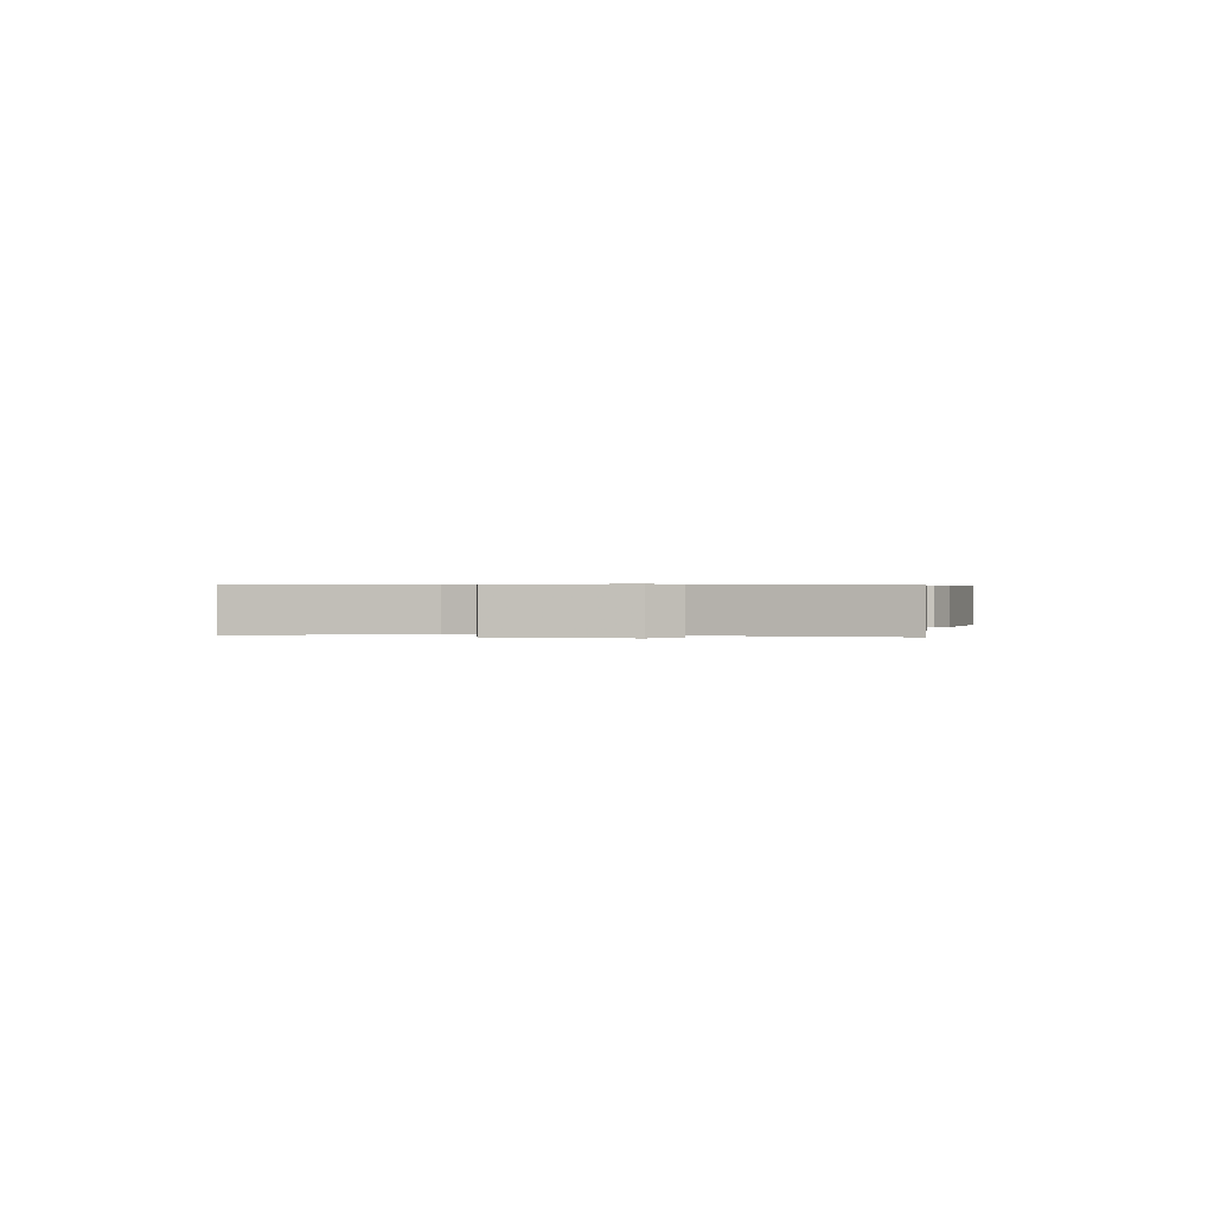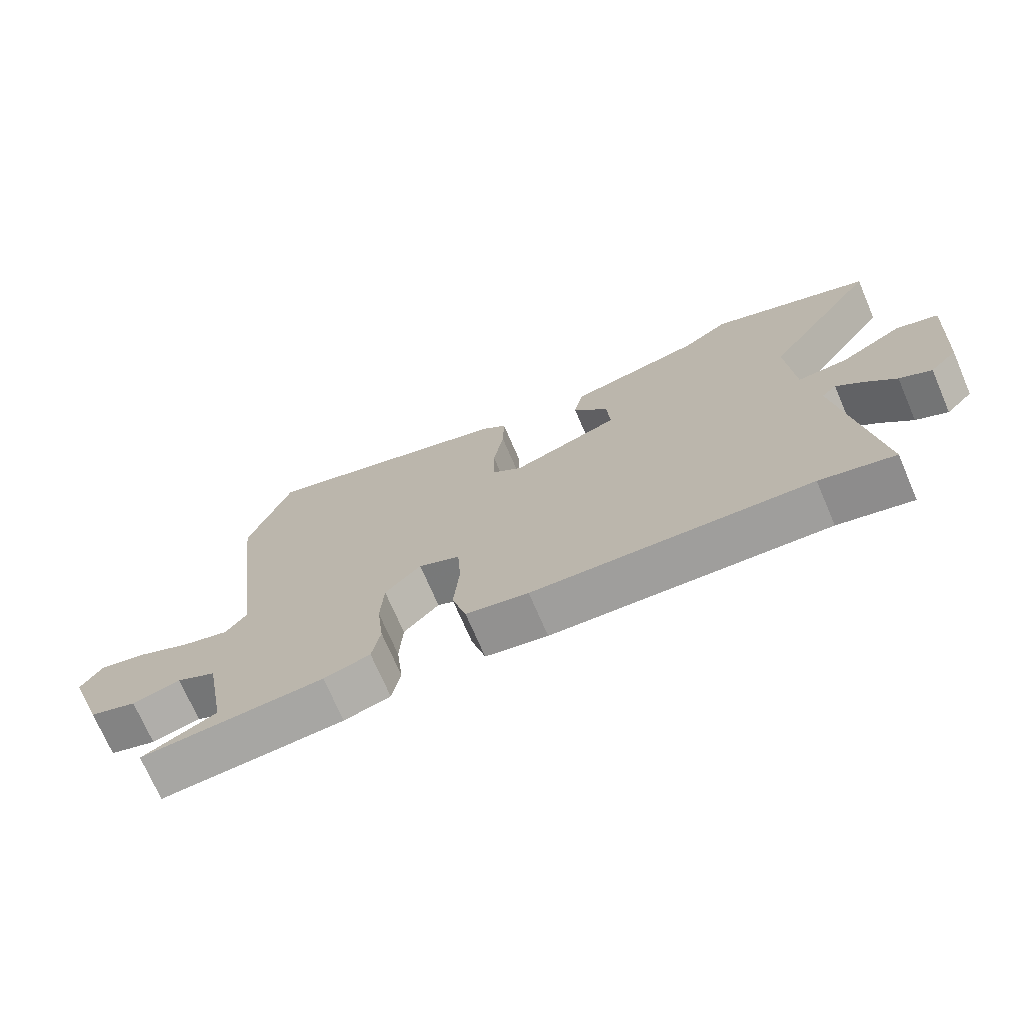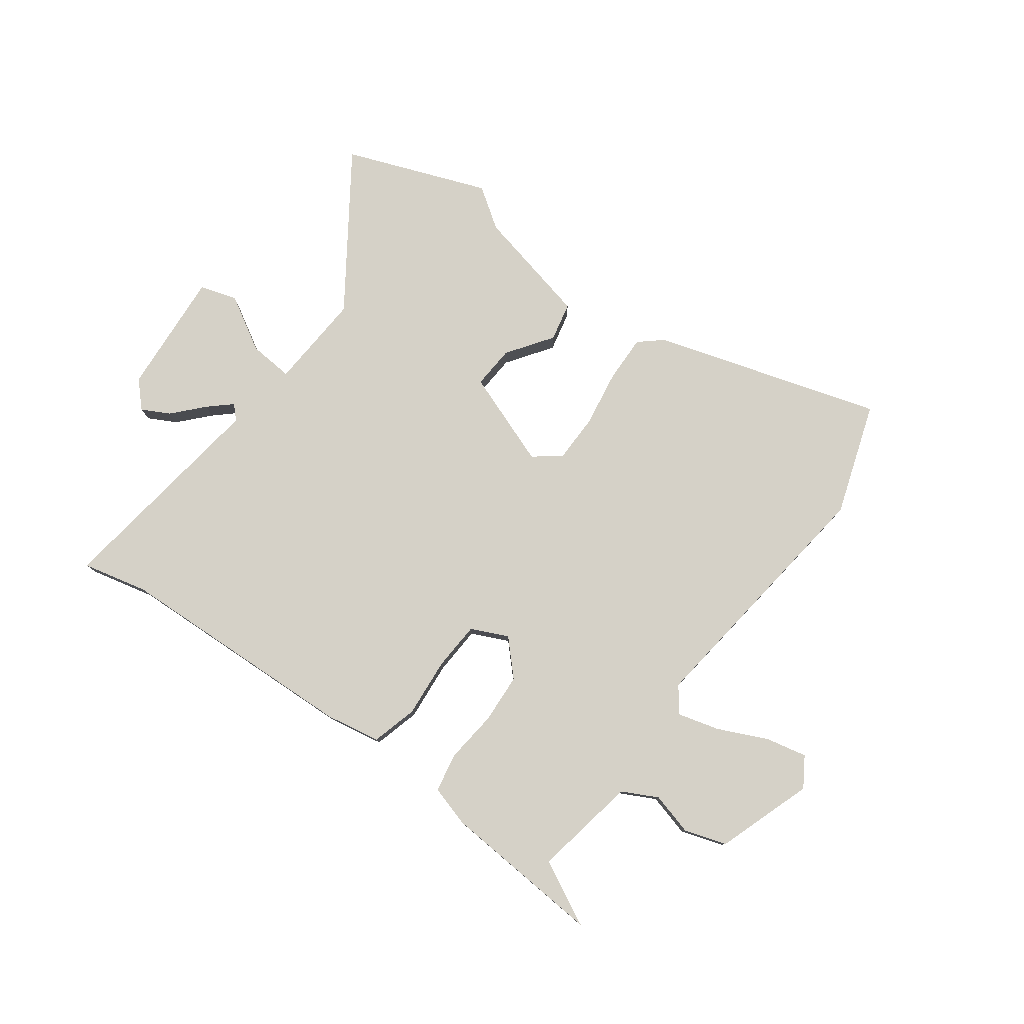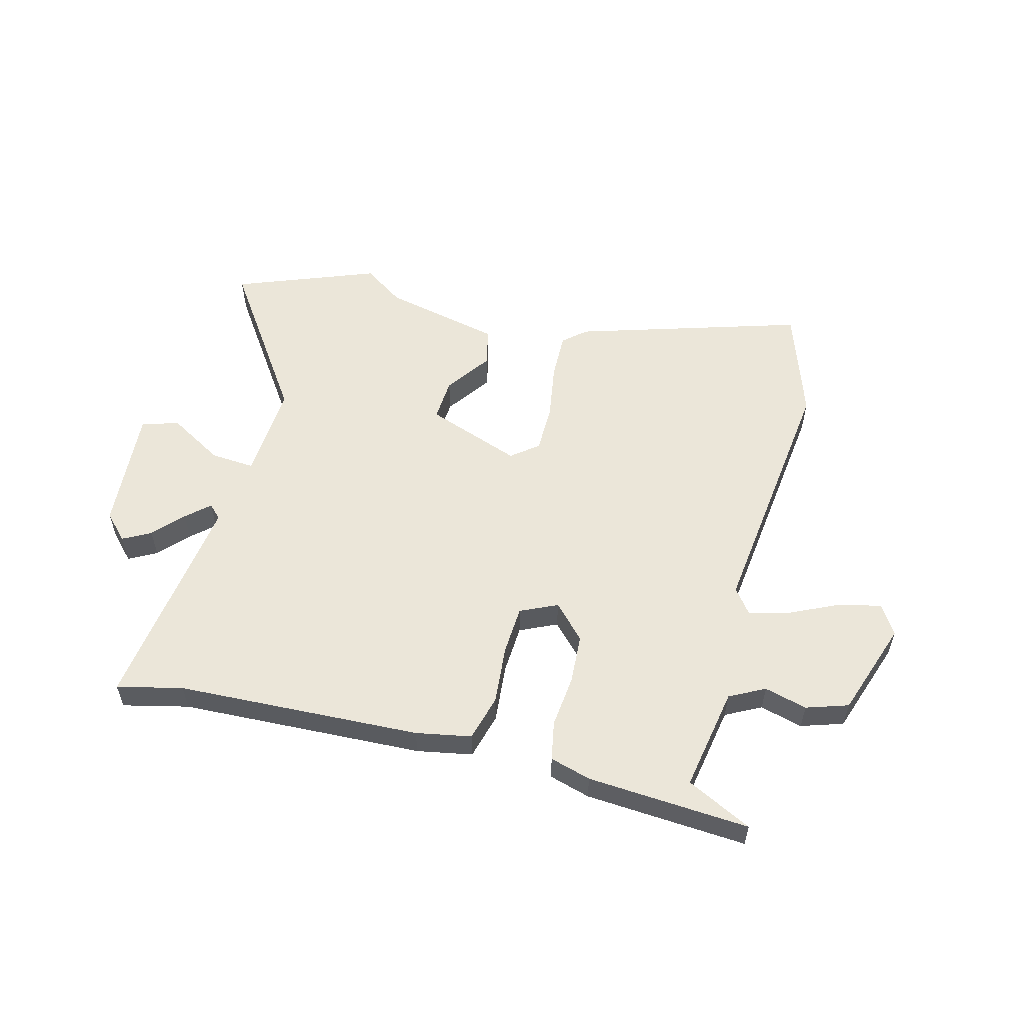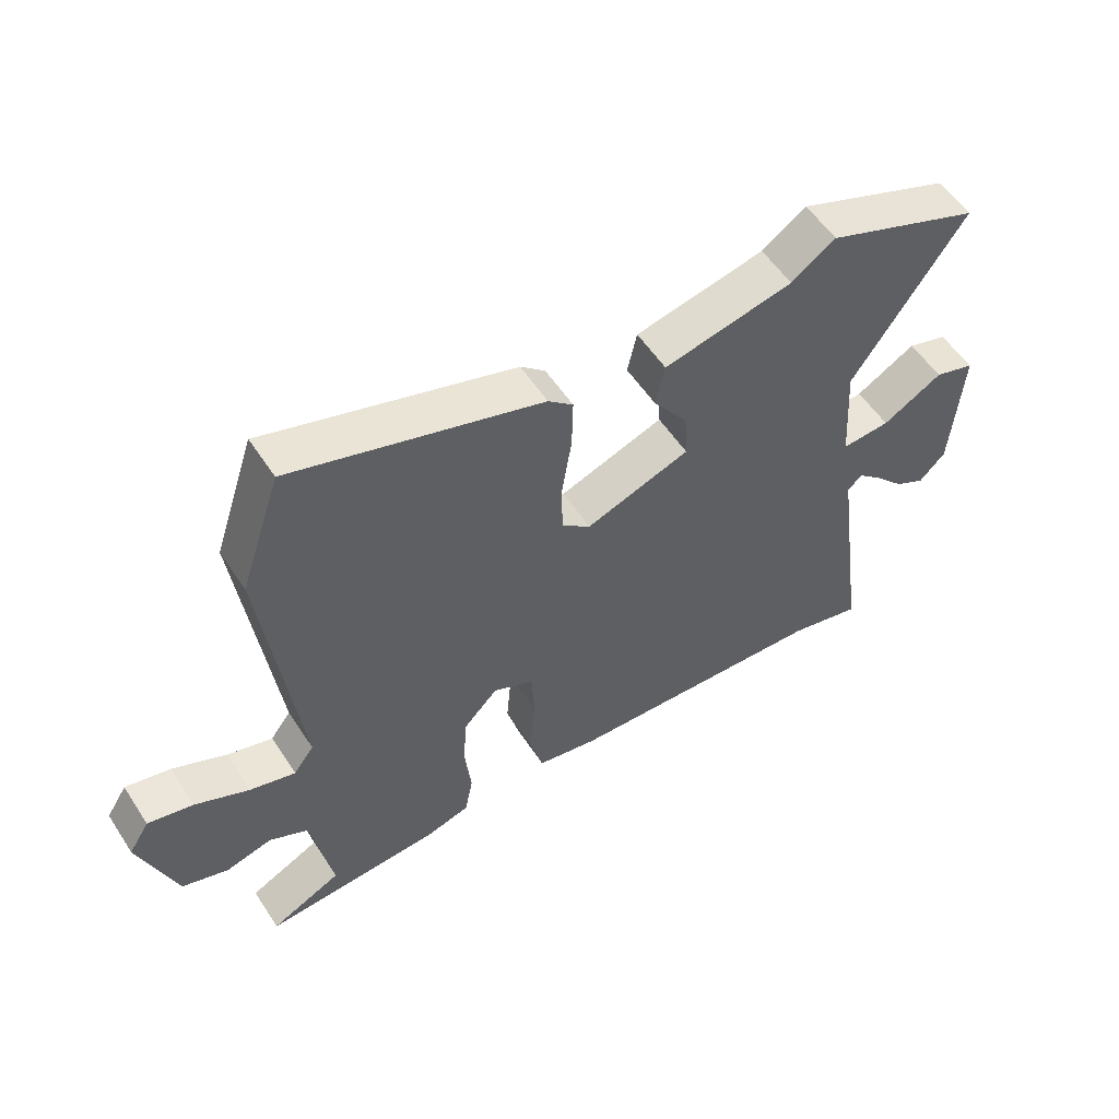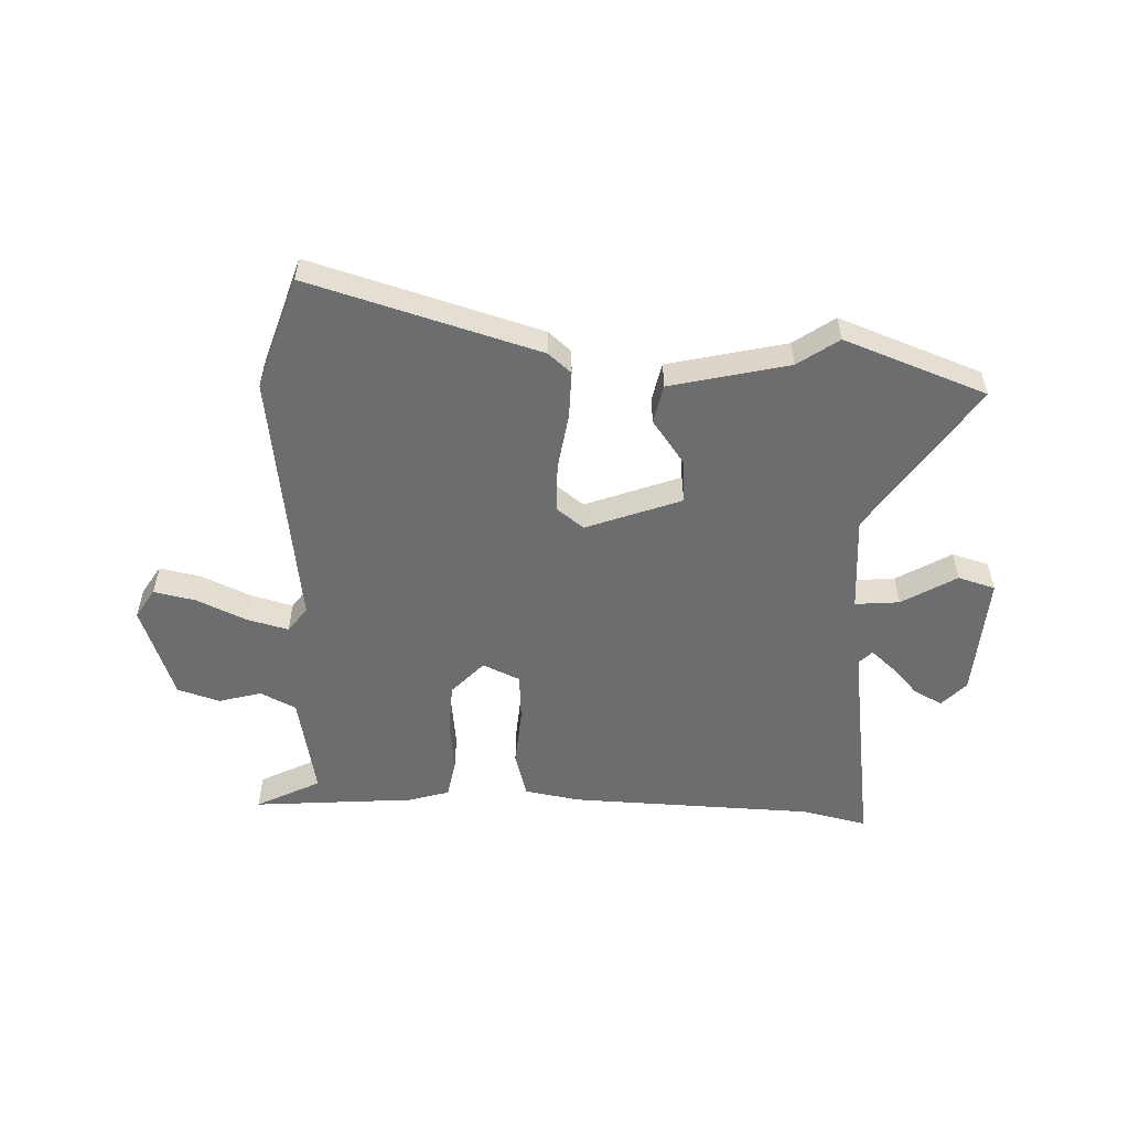
<metadata>
{"format":"obj","ext":"obj","renderer":"f3d","projection":"perspective","resolution":1024,"background":"white","views":[{"elev":0.4,"azim":103.2,"up":"+Y"},{"elev":-72.2,"azim":23.3,"up":"+Z"},{"elev":78.9,"azim":-143.7,"up":"+Y"},{"elev":55.9,"azim":-165.5,"up":"+Y"},{"elev":55.3,"azim":-32.7,"up":"+Z"},{"elev":-53.9,"azim":-1.7,"up":"+Y"}]}
</metadata>
<code>
v -0.581 0.07 -0.5
v -0.467 0.07 -0.443
v -0.5 0.07 -0.26
v -0.562 0.07 -0.228
v -0.637 0.07 -0.248
v -0.711 0.07 -0.224
v -0.769 0.07 -0.056
v -0.736 0.07 -0.004
v -0.663 0.07 -0.02
v -0.577 0.07 -0.06
v -0.504 0.07 -0.08
v -0.471 0.07 -0.036
v -0.527 0.07 0.42
v -0.461 0.07 0.617
v -0.061 0.07 0.495
v -0.021 0.07 0.46
v -0.023 0.07 0.377
v -0.039 0.07 0.277
v -0.038 0.07 0.192
v 0.009 0.07 0.155
v 0.176 0.07 0.216
v 0.171 0.07 0.292
v 0.115 0.07 0.371
v 0.13 0.07 0.439
v 0.338 0.07 0.486
v 0.409 0.07 0.535
v 0.658 0.07 0.44
v 0.478 0.07 0.176
v 0.489 0.07 0.006
v 0.567 0.07 0.012
v 0.663 0.07 0.068
v 0.728 0.07 0.048
v 0.712 0.07 -0.171
v 0.67 0.07 -0.215
v 0.621 0.07 -0.189
v 0.573 0.07 -0.137
v 0.533 0.07 -0.101
v 0.51 0.07 -0.124
v 0.564 0.07 -0.515
v 0.449 0.07 -0.488
v 0.02 0.07 -0.47
v -0.077 0.07 -0.452
v -0.099 0.07 -0.371
v -0.09 0.07 -0.267
v -0.095 0.07 -0.181
v -0.16 0.07 -0.151
v -0.216 0.07 -0.21
v -0.221 0.07 -0.298
v -0.211 0.07 -0.39
v -0.224 0.07 -0.459
v -0.296 0.07 -0.48
v -0.581 0 -0.5
v -0.467 0 -0.443
v -0.5 0 -0.26
v -0.562 0 -0.228
v -0.637 0 -0.248
v -0.711 0 -0.224
v -0.769 0 -0.056
v -0.736 0 -0.004
v -0.663 0 -0.02
v -0.577 0 -0.06
v -0.504 0 -0.08
v -0.471 0 -0.036
v -0.527 0 0.42
v -0.461 0 0.617
v -0.061 0 0.495
v -0.021 0 0.46
v -0.023 0 0.377
v -0.039 0 0.277
v -0.038 0 0.192
v 0.009 0 0.155
v 0.176 0 0.216
v 0.171 0 0.292
v 0.115 0 0.371
v 0.13 0 0.439
v 0.338 0 0.486
v 0.409 0 0.535
v 0.658 0 0.44
v 0.478 0 0.176
v 0.489 0 0.006
v 0.567 0 0.012
v 0.663 0 0.068
v 0.728 0 0.048
v 0.712 0 -0.171
v 0.67 0 -0.215
v 0.621 0 -0.189
v 0.573 0 -0.137
v 0.533 0 -0.101
v 0.51 0 -0.124
v 0.564 0 -0.515
v 0.449 0 -0.488
v 0.02 0 -0.47
v -0.077 0 -0.452
v -0.099 0 -0.371
v -0.09 0 -0.267
v -0.095 0 -0.181
v -0.16 0 -0.151
v -0.216 0 -0.21
v -0.221 0 -0.298
v -0.211 0 -0.39
v -0.224 0 -0.459
v -0.296 0 -0.48
f 48 49 50 51
f 47 48 51
f 41 42 43 44
f 40 41 44 45
f 38 39 40 45
f 37 38 45 46
f 33 34 35 36
f 33 36 37
f 30 31 32 33
f 29 30 33 37
f 25 26 27 28
f 25 28 29
f 22 23 24 25
f 21 22 25 29
f 20 21 29 37
f 15 16 17 18
f 15 18 19
f 12 13 14 15
f 11 12 15 19
f 7 8 9 10
f 7 10 11
f 4 5 6 7
f 3 4 7 11
f 2 3 11 19
f 51 1 2
f 47 51 2
f 46 47 2 19
f 20 37 46
f 19 20 46
f 102 101 100 99
f 102 99 98
f 95 94 93 92
f 96 95 92 91
f 96 91 90 89
f 97 96 89 88
f 87 86 85 84
f 88 87 84
f 84 83 82 81
f 88 84 81 80
f 79 78 77 76
f 80 79 76
f 76 75 74 73
f 80 76 73 72
f 88 80 72 71
f 69 68 67 66
f 70 69 66
f 66 65 64 63
f 70 66 63 62
f 61 60 59 58
f 62 61 58
f 58 57 56 55
f 62 58 55 54
f 70 62 54 53
f 53 52 102
f 53 102 98
f 70 53 98 97
f 97 88 71
f 97 71 70
f 1 52 53 2
f 2 53 54 3
f 3 54 55 4
f 4 55 56 5
f 5 56 57 6
f 6 57 58 7
f 7 58 59 8
f 8 59 60 9
f 9 60 61 10
f 10 61 62 11
f 11 62 63 12
f 12 63 64 13
f 13 64 65 14
f 14 65 66 15
f 15 66 67 16
f 16 67 68 17
f 17 68 69 18
f 18 69 70 19
f 19 70 71 20
f 20 71 72 21
f 21 72 73 22
f 22 73 74 23
f 23 74 75 24
f 24 75 76 25
f 25 76 77 26
f 26 77 78 27
f 27 78 79 28
f 28 79 80 29
f 29 80 81 30
f 30 81 82 31
f 31 82 83 32
f 32 83 84 33
f 33 84 85 34
f 34 85 86 35
f 35 86 87 36
f 36 87 88 37
f 37 88 89 38
f 38 89 90 39
f 39 90 91 40
f 40 91 92 41
f 41 92 93 42
f 42 93 94 43
f 43 94 95 44
f 44 95 96 45
f 45 96 97 46
f 46 97 98 47
f 47 98 99 48
f 48 99 100 49
f 49 100 101 50
f 50 101 102 51
f 51 102 52 1

</code>
